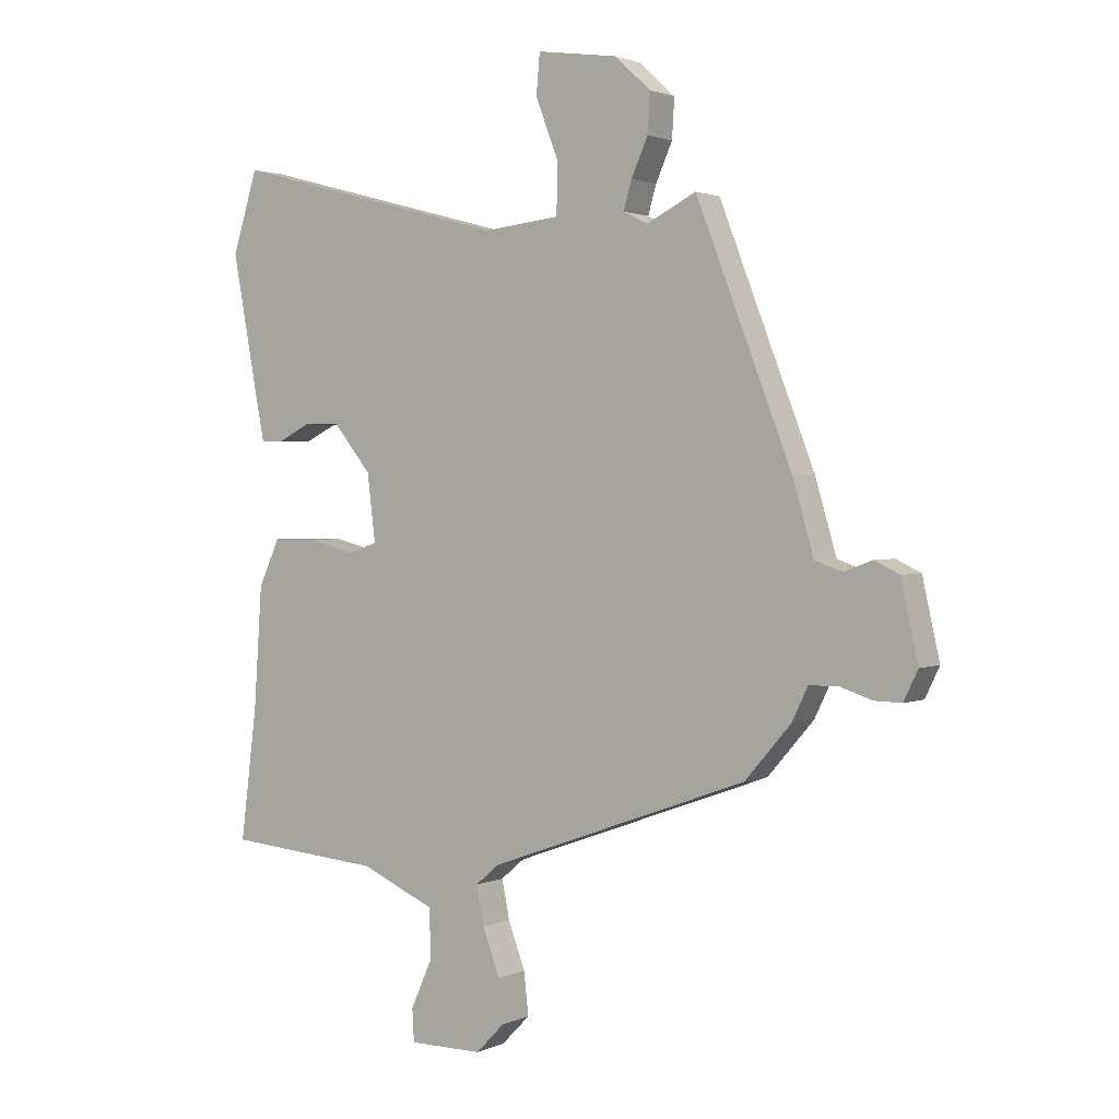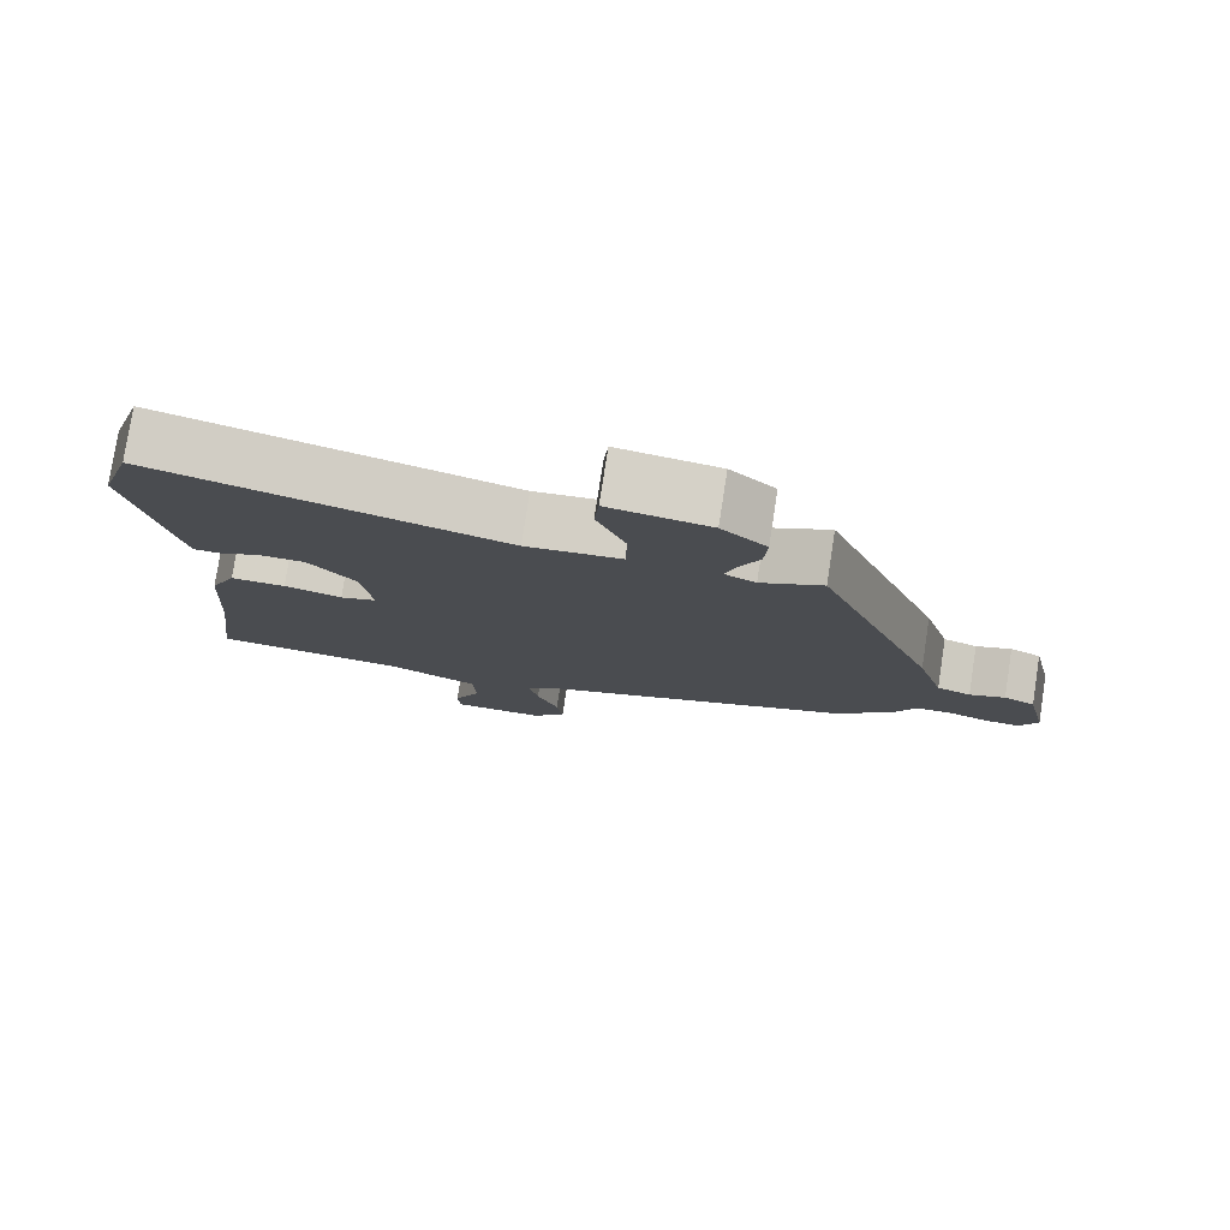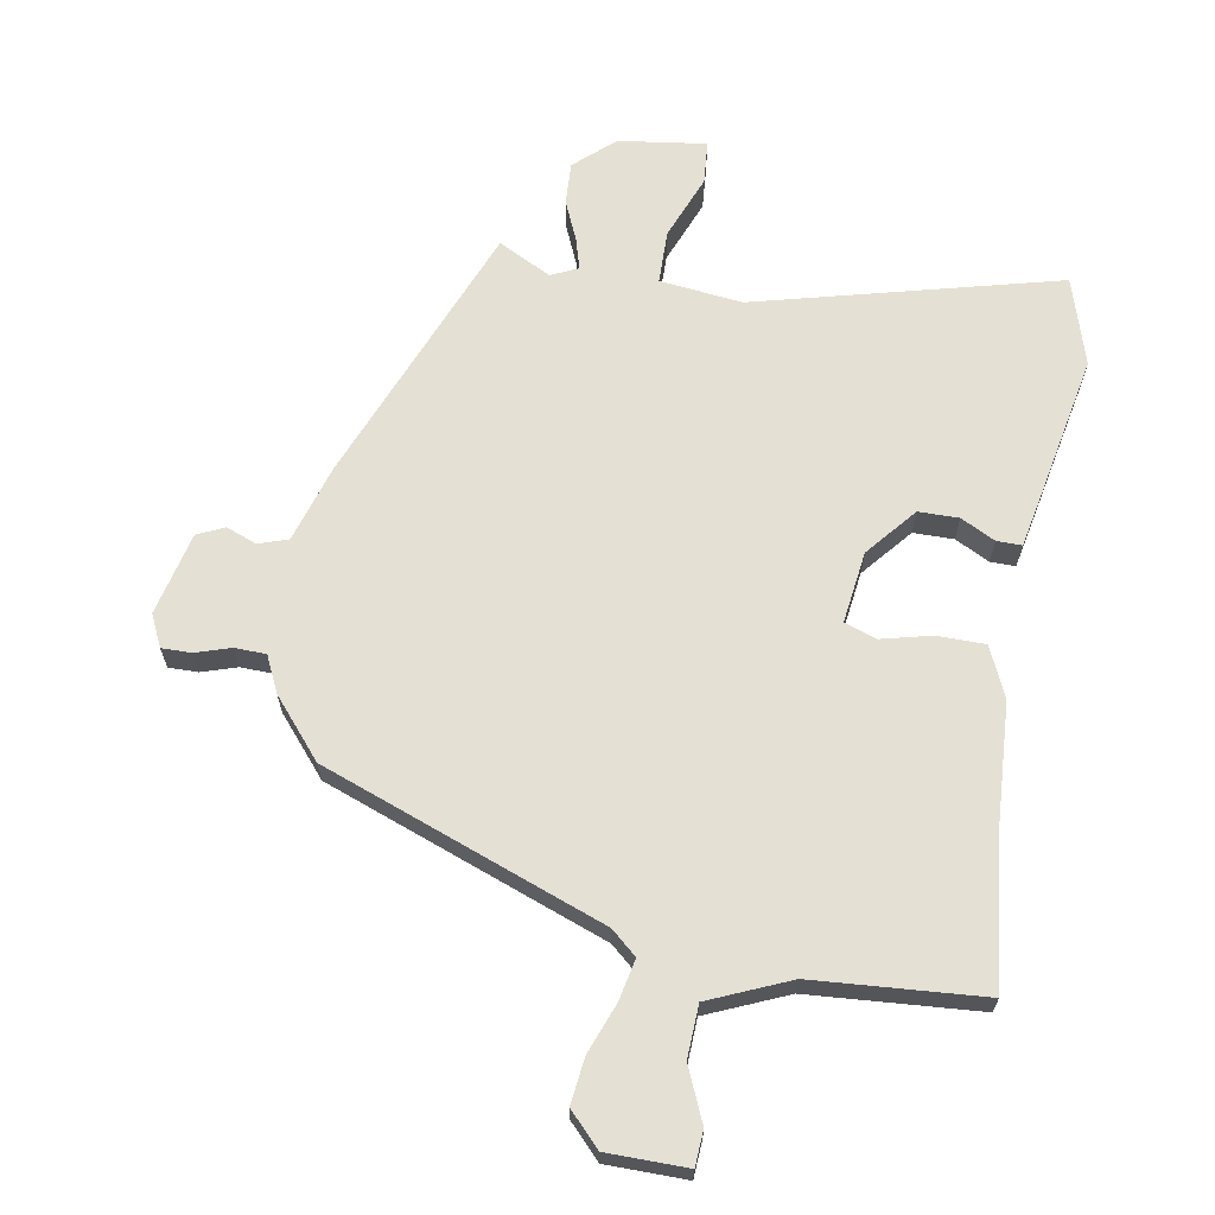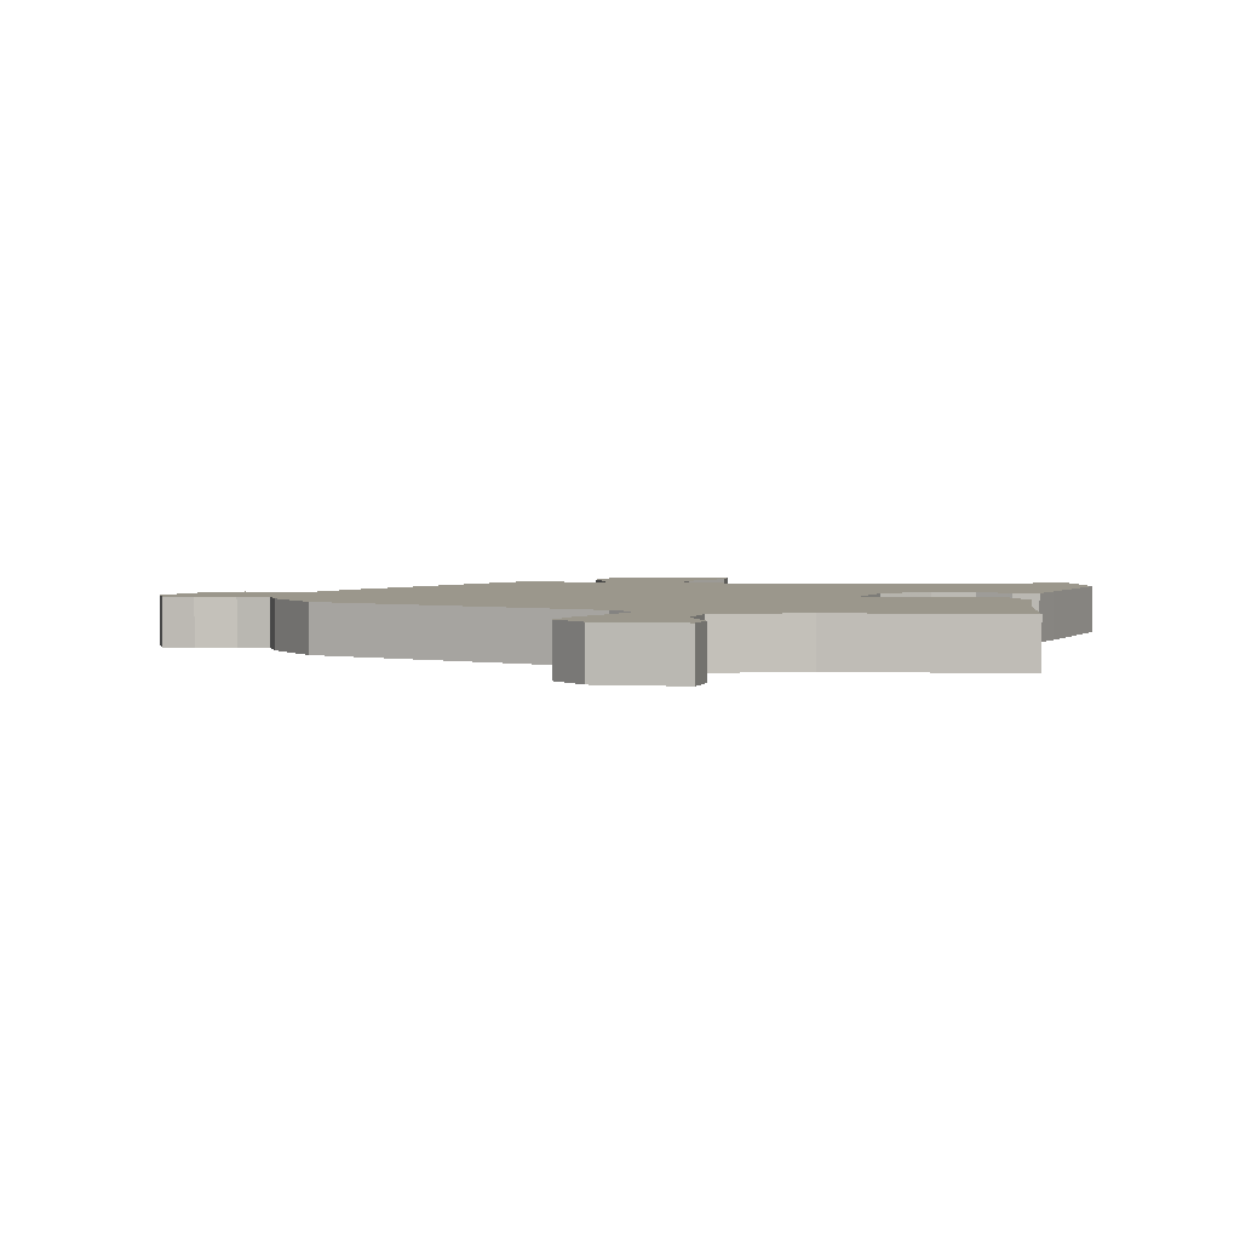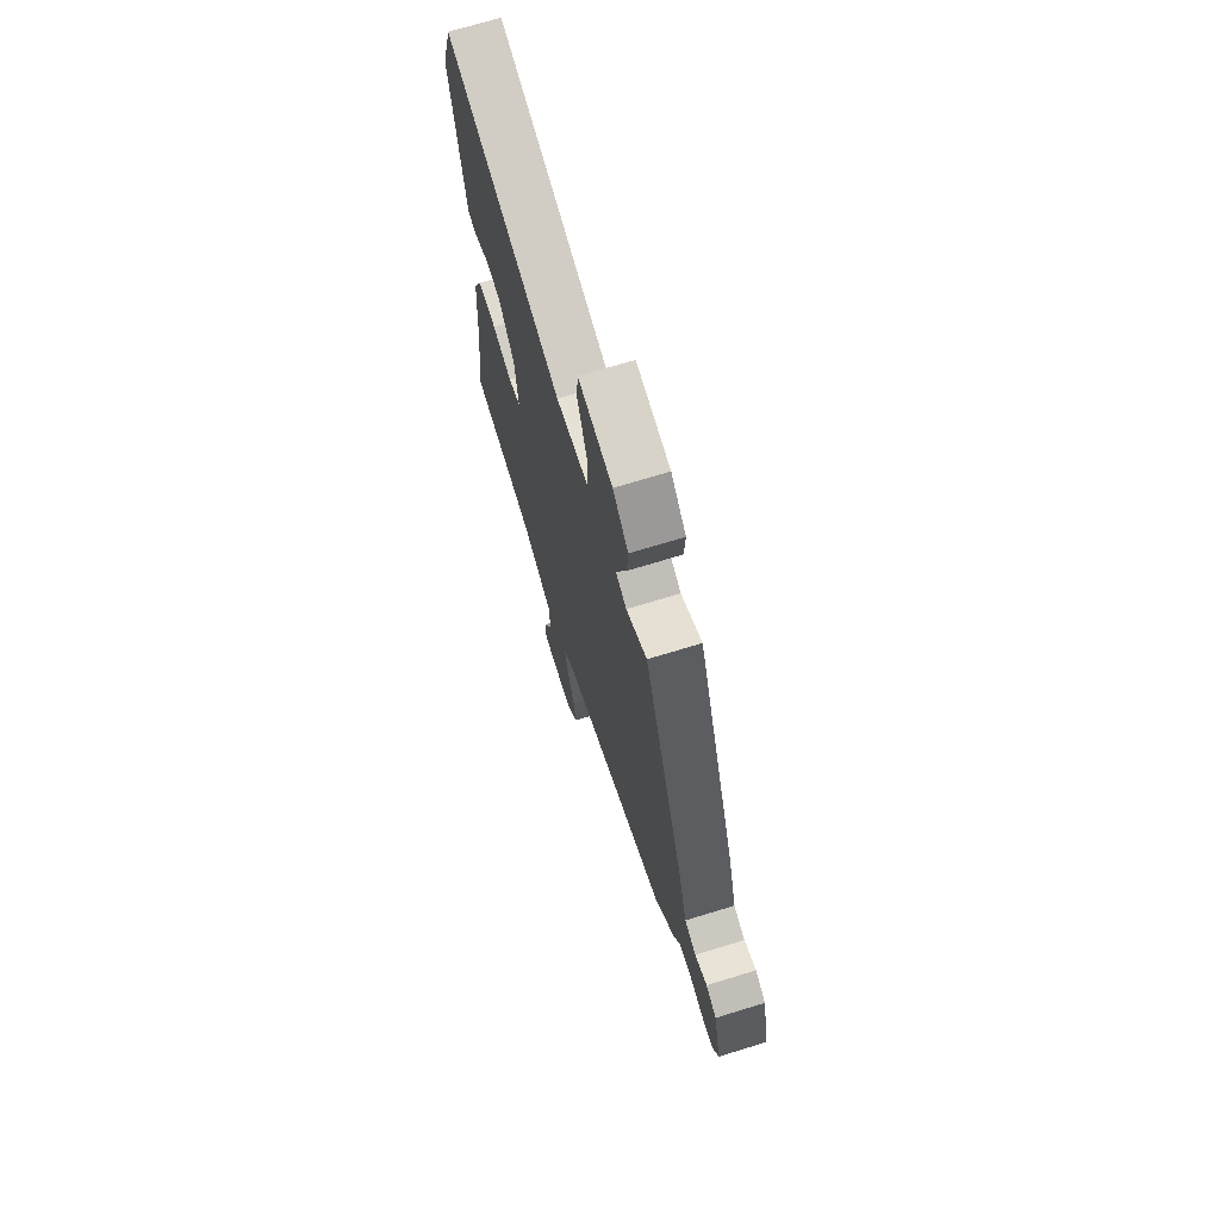
<metadata>
{"format":"obj","ext":"obj","renderer":"f3d","projection":"perspective","resolution":1024,"background":"white","views":[{"elev":1.8,"azim":33.8,"up":"+Z"},{"elev":78.5,"azim":8.8,"up":"+Z"},{"elev":65.8,"azim":-169.6,"up":"+Y"},{"elev":2.7,"azim":-167.5,"up":"+Y"},{"elev":69.9,"azim":72.9,"up":"+Z"}]}
</metadata>
<code>
v -0.514 0.07 0.456
v -0.471 0.07 0.593
v 0.002 0.07 0.467
v 0.131 0.07 0.481
v 0.133 0.07 0.565
v 0.094 0.07 0.666
v 0.1 0.07 0.734
v 0.237 0.07 0.714
v 0.298 0.07 0.658
v 0.294 0.07 0.592
v 0.266 0.07 0.529
v 0.252 0.07 0.481
v 0.294 0.07 0.461
v 0.377 0.07 0.503
v 0.539 0.07 0.087
v 0.575 0.07 -0.035
v 0.621 0.07 -0.051
v 0.669 0.07 -0.033
v 0.711 0.07 -0.053
v 0.74 0.07 -0.183
v 0.716 0.07 -0.233
v 0.67 0.07 -0.232
v 0.615 0.07 -0.214
v 0.566 0.07 -0.215
v 0.539 0.07 -0.271
v 0.461 0.07 -0.361
v 0.02 0.07 -0.521
v -0.02 0.07 -0.555
v -0.007 0.07 -0.62
v 0.022 0.07 -0.698
v 0.03 0.07 -0.77
v -0.019 0.07 -0.82
v -0.144 0.07 -0.82
v -0.147 0.07 -0.765
v -0.11 0.07 -0.682
v -0.113 0.07 -0.6
v -0.238 0.07 -0.545
v -0.503 0.07 -0.523
v -0.475 0.07 -0.301
v -0.461 0.07 -0.096
v -0.425 0.07 -0.018
v -0.35 0.07 -0.018
v -0.271 0.07 -0.038
v -0.221 0.07 -0.021
v -0.235 0.07 0.092
v -0.299 0.07 0.17
v -0.362 0.07 0.171
v -0.416 0.07 0.144
v -0.455 0.07 0.144
v -0.47 0.07 0.221
v -0.514 0 0.456
v -0.471 0 0.593
v 0.002 0 0.467
v 0.131 0 0.481
v 0.133 0 0.565
v 0.094 0 0.666
v 0.1 0 0.734
v 0.237 0 0.714
v 0.298 0 0.658
v 0.294 0 0.592
v 0.266 0 0.529
v 0.252 0 0.481
v 0.294 0 0.461
v 0.377 0 0.503
v 0.539 0 0.087
v 0.575 0 -0.035
v 0.621 0 -0.051
v 0.669 0 -0.033
v 0.711 0 -0.053
v 0.74 0 -0.183
v 0.716 0 -0.233
v 0.67 0 -0.232
v 0.615 0 -0.214
v 0.566 0 -0.215
v 0.539 0 -0.271
v 0.461 0 -0.361
v 0.02 0 -0.521
v -0.02 0 -0.555
v -0.007 0 -0.62
v 0.022 0 -0.698
v 0.03 0 -0.77
v -0.019 0 -0.82
v -0.144 0 -0.82
v -0.147 0 -0.765
v -0.11 0 -0.682
v -0.113 0 -0.6
v -0.238 0 -0.545
v -0.503 0 -0.523
v -0.475 0 -0.301
v -0.461 0 -0.096
v -0.425 0 -0.018
v -0.35 0 -0.018
v -0.271 0 -0.038
v -0.221 0 -0.021
v -0.235 0 0.092
v -0.299 0 0.17
v -0.362 0 0.171
v -0.416 0 0.144
v -0.455 0 0.144
v -0.47 0 0.221
f 1 2 3
f 50 1 3
f 49 50 3
f 48 49 3
f 47 48 3
f 46 47 3 4
f 45 46 4
f 44 45 4
f 41 42 43
f 40 41 43
f 39 40 43
f 39 43 44
f 38 39 44
f 37 38 44
f 36 37 44 4
f 33 34 35
f 32 33 35
f 31 32 35
f 30 31 35
f 29 30 35
f 28 29 35 36
f 27 28 36 4
f 26 27 4
f 25 26 4
f 24 25 4
f 21 22 23
f 20 21 23
f 19 20 23
f 18 19 23
f 17 18 23
f 16 17 23 24
f 15 16 24
f 14 15 24
f 13 14 24
f 12 13 24 4
f 9 10 11
f 8 9 11
f 7 8 11
f 6 7 11
f 5 6 11
f 4 5 11 12
f 53 52 51
f 53 51 100
f 53 100 99
f 53 99 98
f 53 98 97
f 54 53 97 96
f 54 96 95
f 54 95 94
f 93 92 91
f 93 91 90
f 93 90 89
f 94 93 89
f 94 89 88
f 94 88 87
f 54 94 87 86
f 85 84 83
f 85 83 82
f 85 82 81
f 85 81 80
f 85 80 79
f 86 85 79 78
f 54 86 78 77
f 54 77 76
f 54 76 75
f 54 75 74
f 73 72 71
f 73 71 70
f 73 70 69
f 73 69 68
f 73 68 67
f 74 73 67 66
f 74 66 65
f 74 65 64
f 74 64 63
f 54 74 63 62
f 61 60 59
f 61 59 58
f 61 58 57
f 61 57 56
f 61 56 55
f 62 61 55 54
f 1 51 52 2
f 2 52 53 3
f 3 53 54 4
f 4 54 55 5
f 5 55 56 6
f 6 56 57 7
f 7 57 58 8
f 8 58 59 9
f 9 59 60 10
f 10 60 61 11
f 11 61 62 12
f 12 62 63 13
f 13 63 64 14
f 14 64 65 15
f 15 65 66 16
f 16 66 67 17
f 17 67 68 18
f 18 68 69 19
f 19 69 70 20
f 20 70 71 21
f 21 71 72 22
f 22 72 73 23
f 23 73 74 24
f 24 74 75 25
f 25 75 76 26
f 26 76 77 27
f 27 77 78 28
f 28 78 79 29
f 29 79 80 30
f 30 80 81 31
f 31 81 82 32
f 32 82 83 33
f 33 83 84 34
f 34 84 85 35
f 35 85 86 36
f 36 86 87 37
f 37 87 88 38
f 38 88 89 39
f 39 89 90 40
f 40 90 91 41
f 41 91 92 42
f 42 92 93 43
f 43 93 94 44
f 44 94 95 45
f 45 95 96 46
f 46 96 97 47
f 47 97 98 48
f 48 98 99 49
f 49 99 100 50
f 50 100 51 1

</code>
